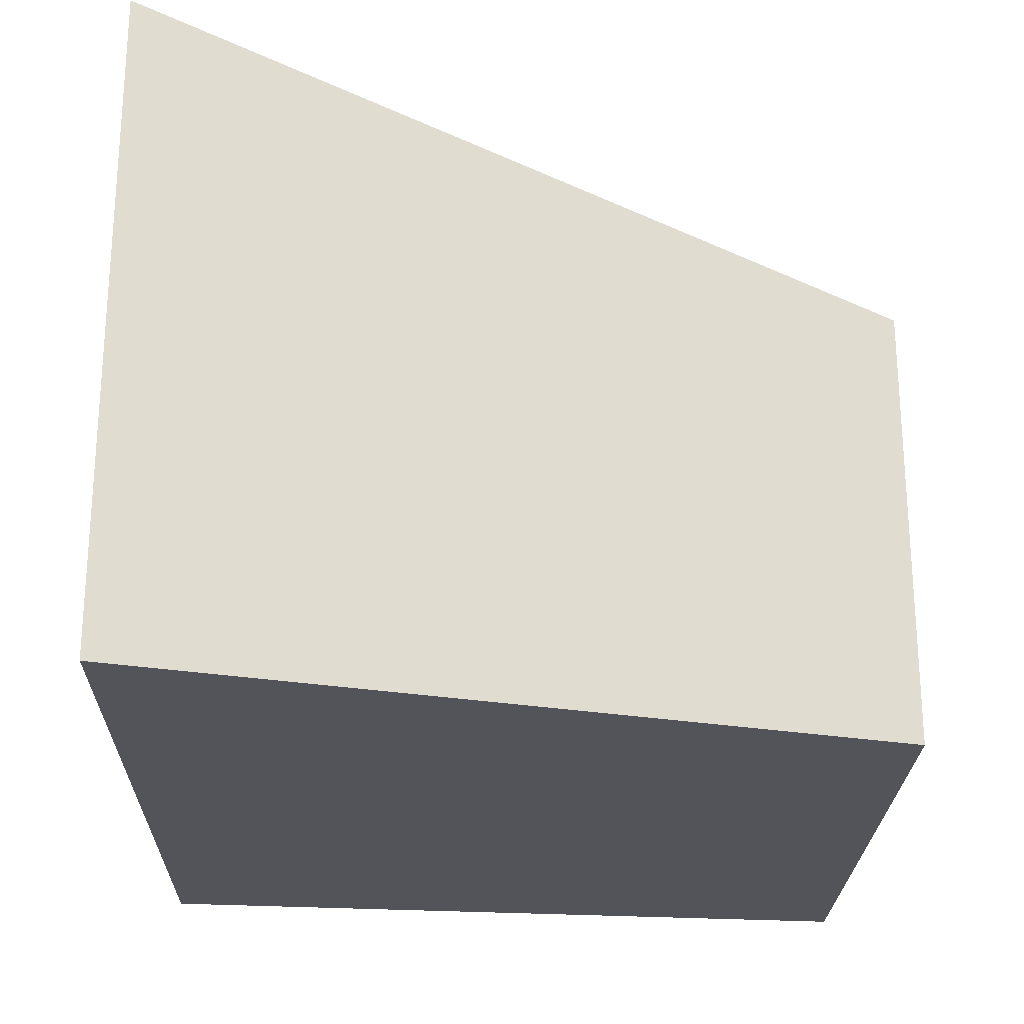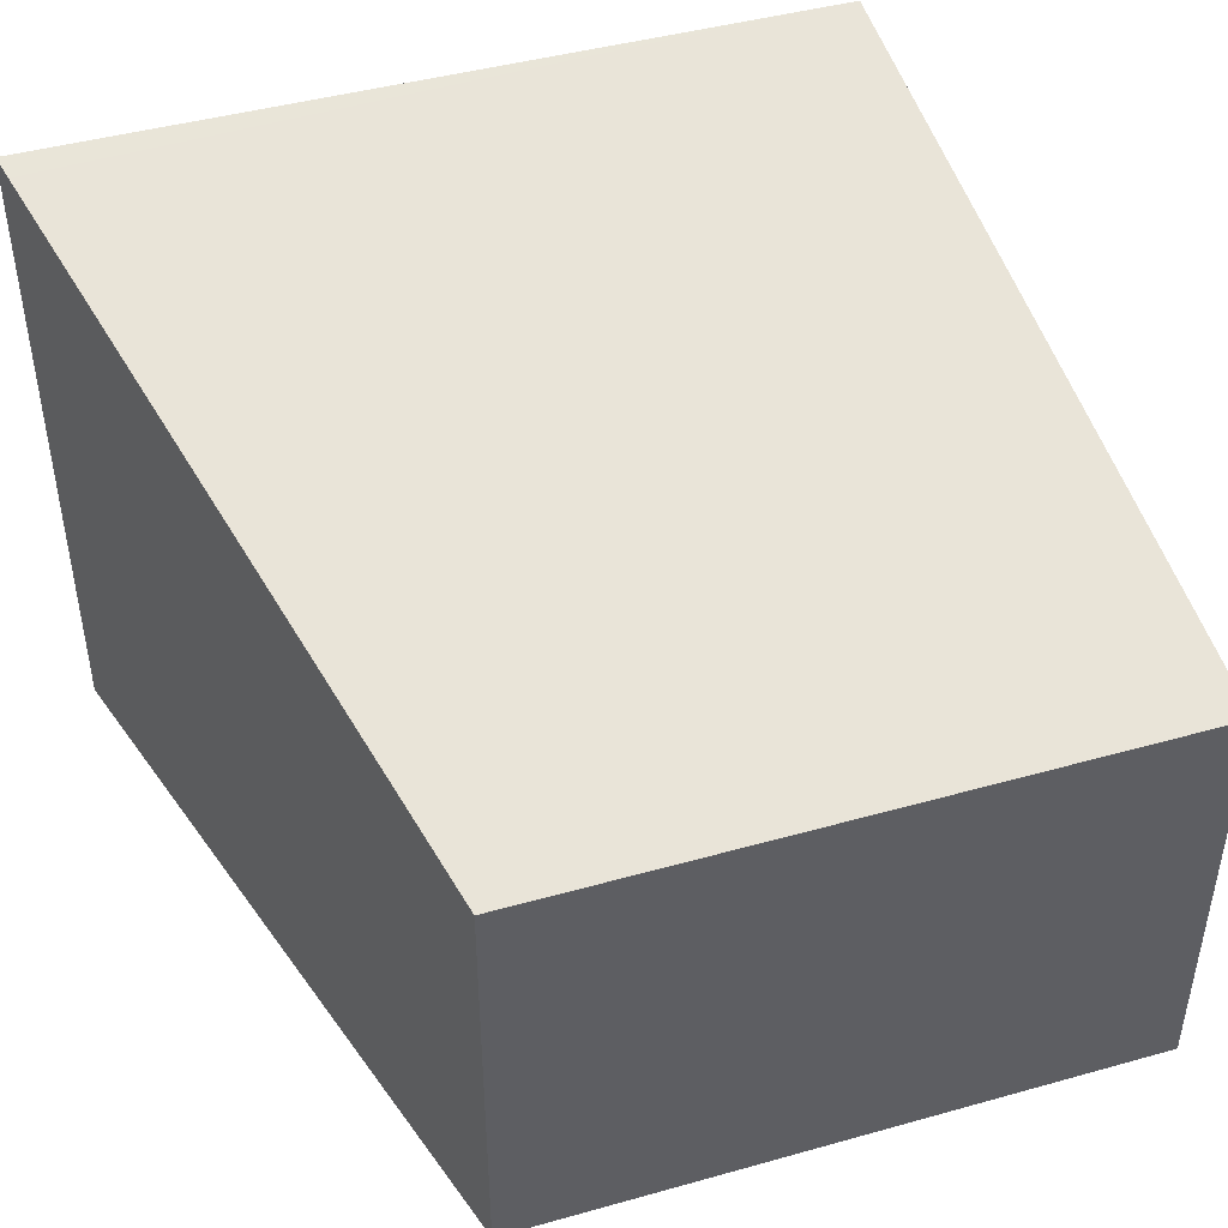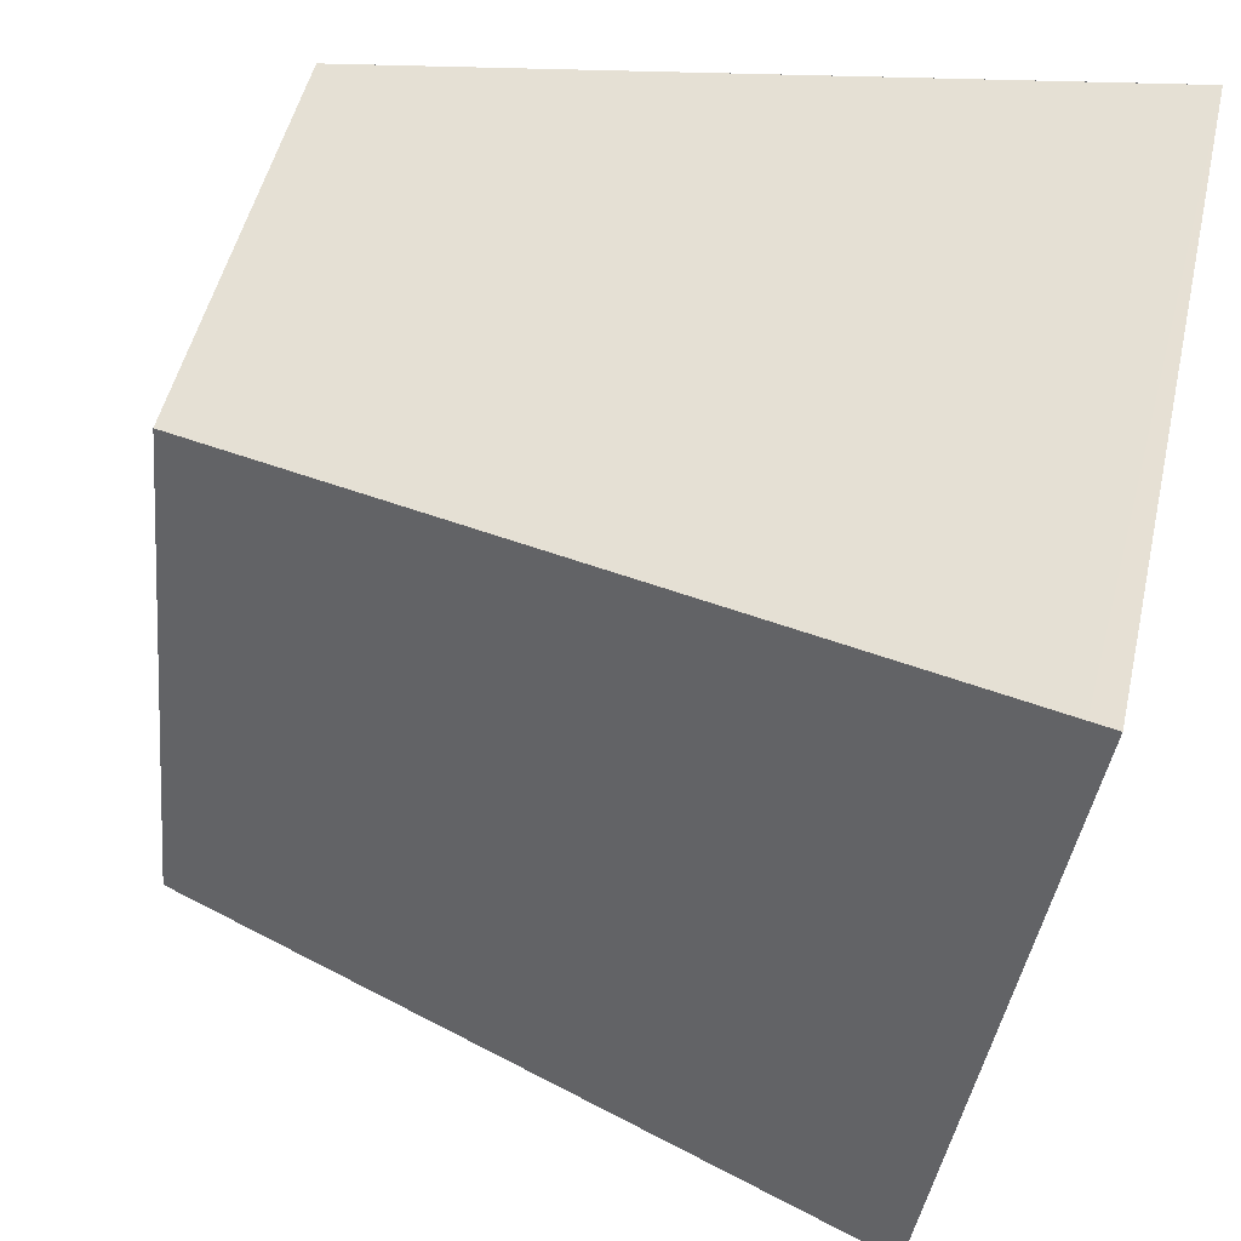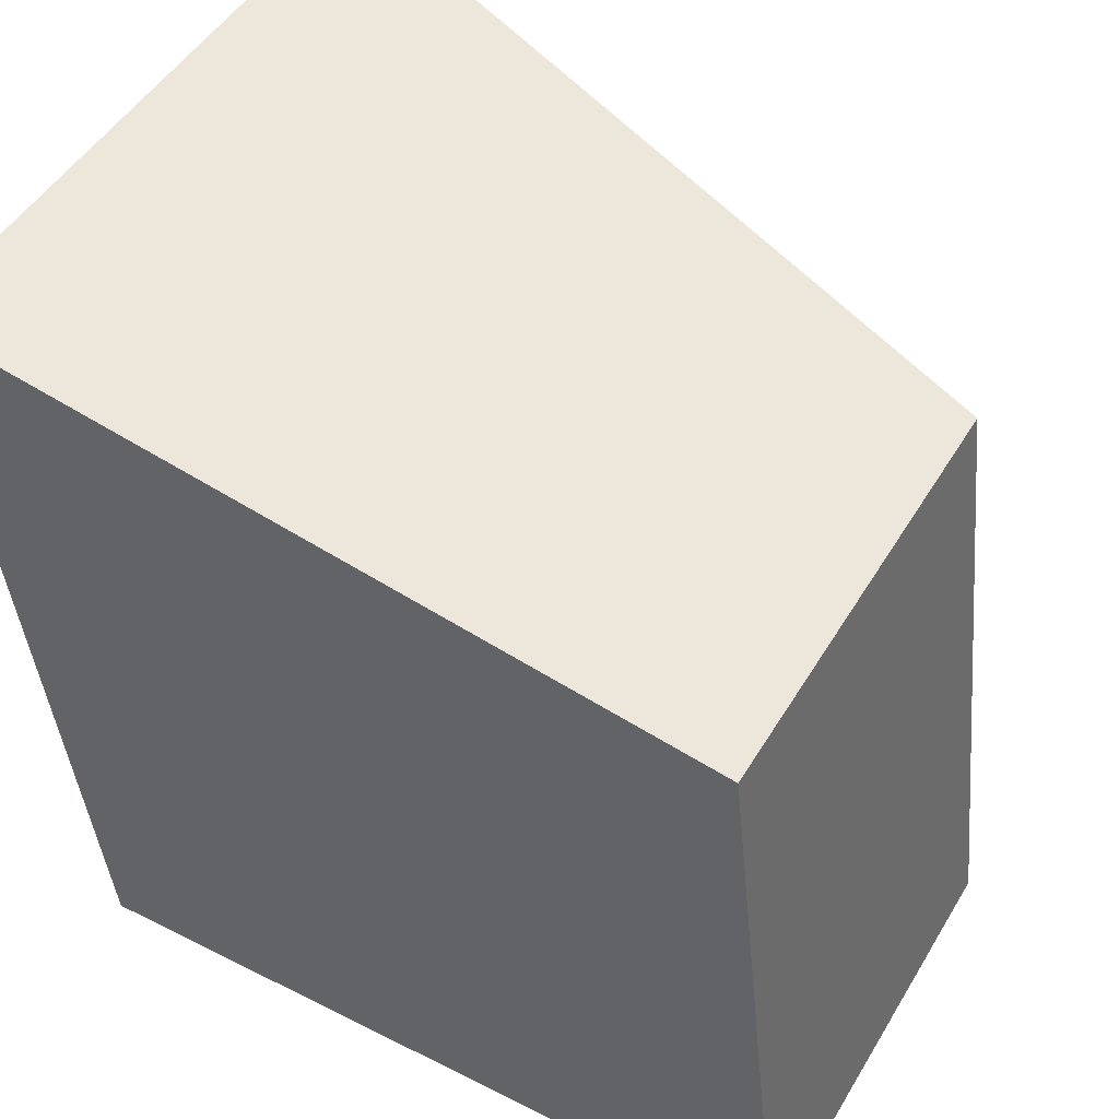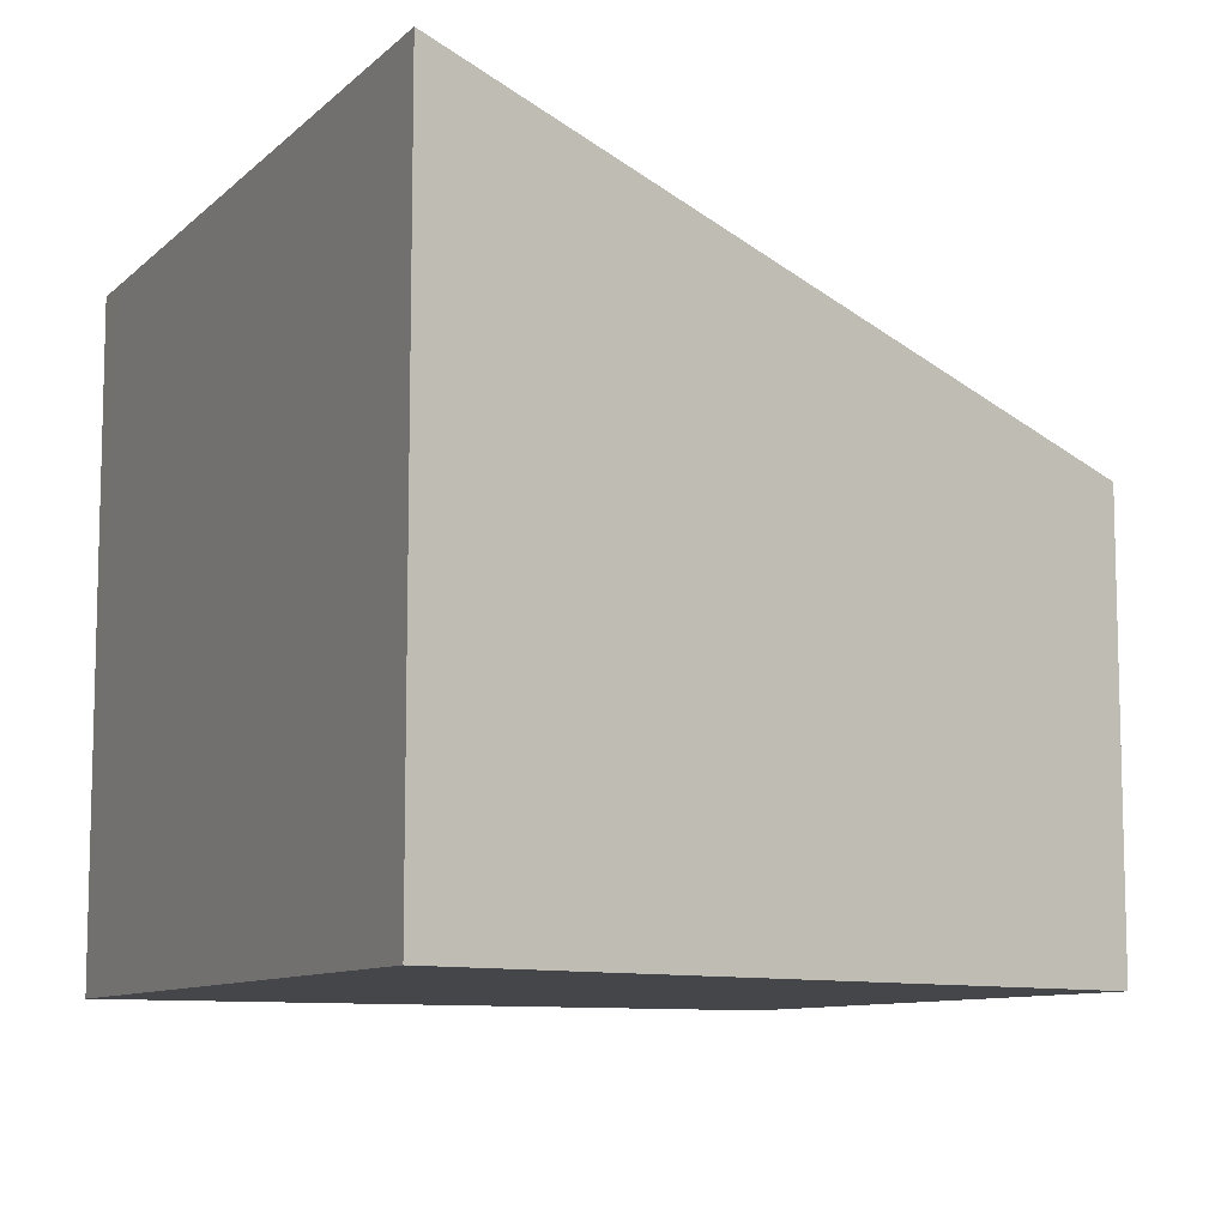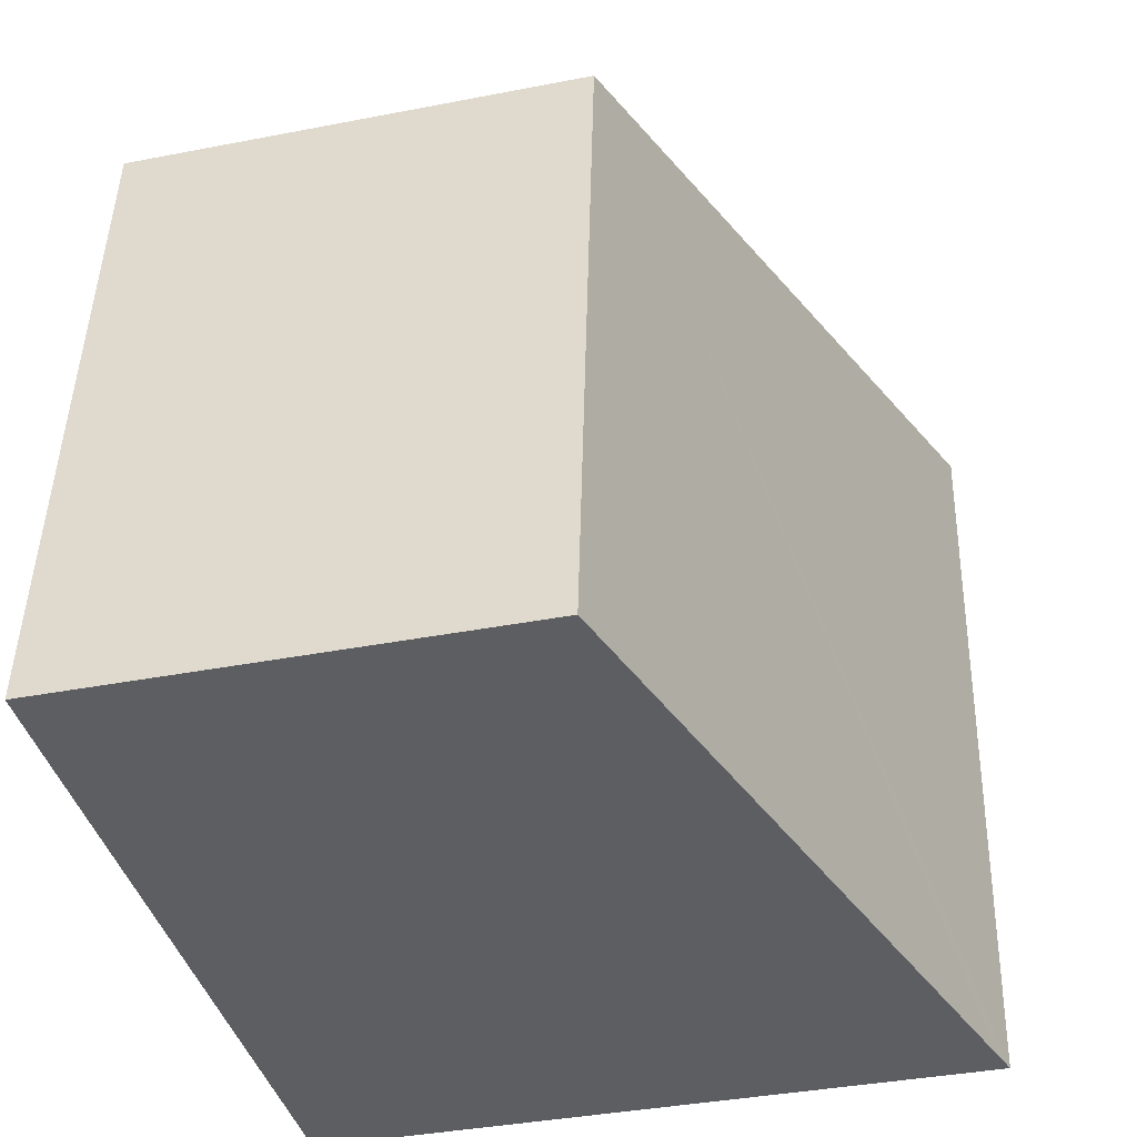
<metadata>
{"format":"obj","ext":"obj","renderer":"f3d","projection":"perspective","resolution":1024,"background":"white","views":[{"elev":-23.9,"azim":-7.7,"up":"+Y"},{"elev":45.4,"azim":65.8,"up":"+Y"},{"elev":50.6,"azim":-167.1,"up":"+Z"},{"elev":48.9,"azim":29.8,"up":"+Z"},{"elev":-9.4,"azim":-32.4,"up":"+Y"},{"elev":-37.6,"azim":104.0,"up":"+Z"}]}
</metadata>
<code>
v  0.127 3.5 -0.02
v  0.462 3.537 -3.948
v  0 3.537 2.166e-16
v  4.058 2.351 -0.645
v  0.488 3.537 -4.168
v  0.641 3.491 -4.164
v  1.669 3.184 -4.14
v  4.435 2.358 -4.074
v  0.488 2.552e-16 -4.168
v  0 0 0
v  0.462 2.417e-16 -3.948
v  4.058 3.949e-17 -0.645
v  0.127 1.225e-18 -0.02
v  4.435 2.495e-16 -4.074
v  0.641 2.55e-16 -4.164
v  1.669 2.535e-16 -4.14
g defaultobject
f 1 2 3
f 2 1 4
f 2 4 5
f 5 4 6
f 6 4 7
f 7 4 8
f 9 2 5
f 2 9 3
f 3 9 10
f 10 9 11
f 10 1 3
f 1 10 4
f 4 10 12
f 12 10 13
f 4 14 8
f 14 4 12
f 6 9 5
f 9 6 7
f 9 7 8
f 9 8 15
f 15 8 16
f 16 8 14
f 11 13 10
f 13 11 12
f 12 11 9
f 12 9 15
f 12 15 16
f 12 16 14

</code>
